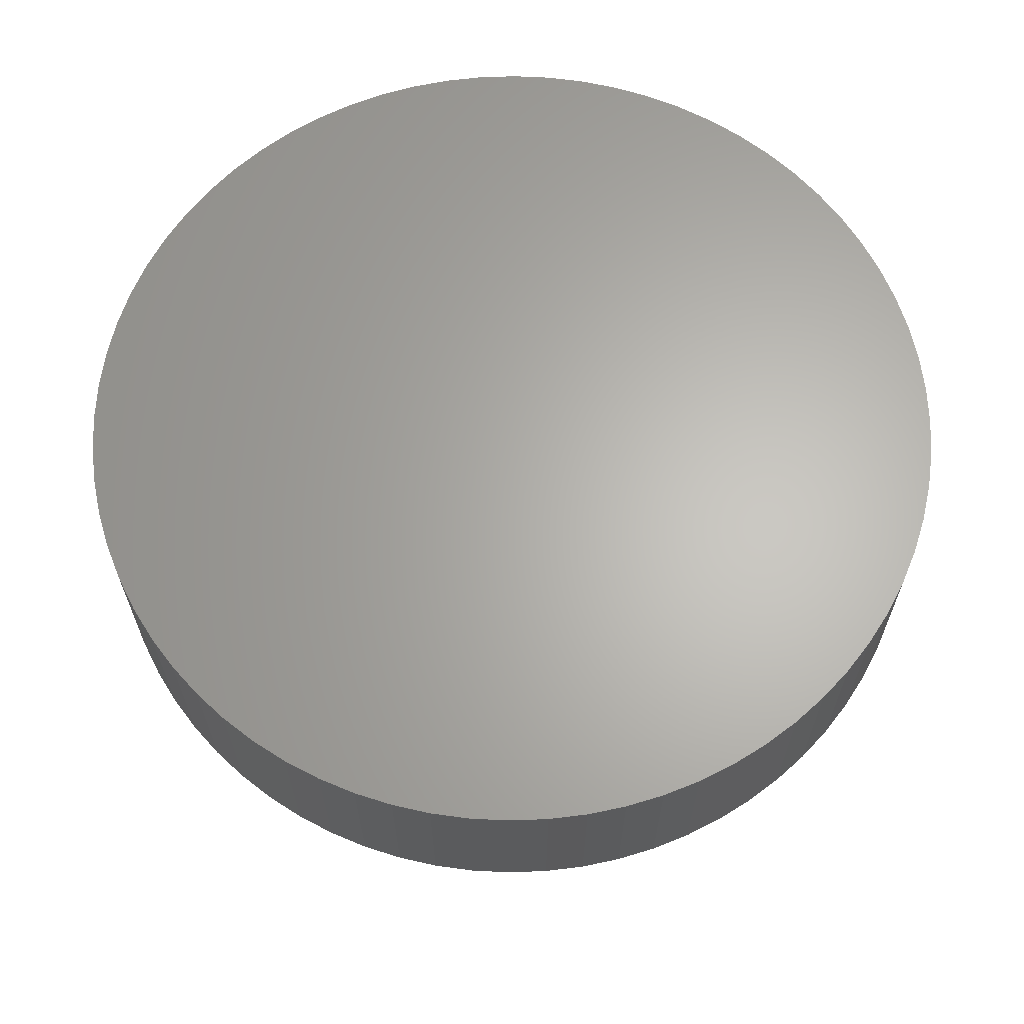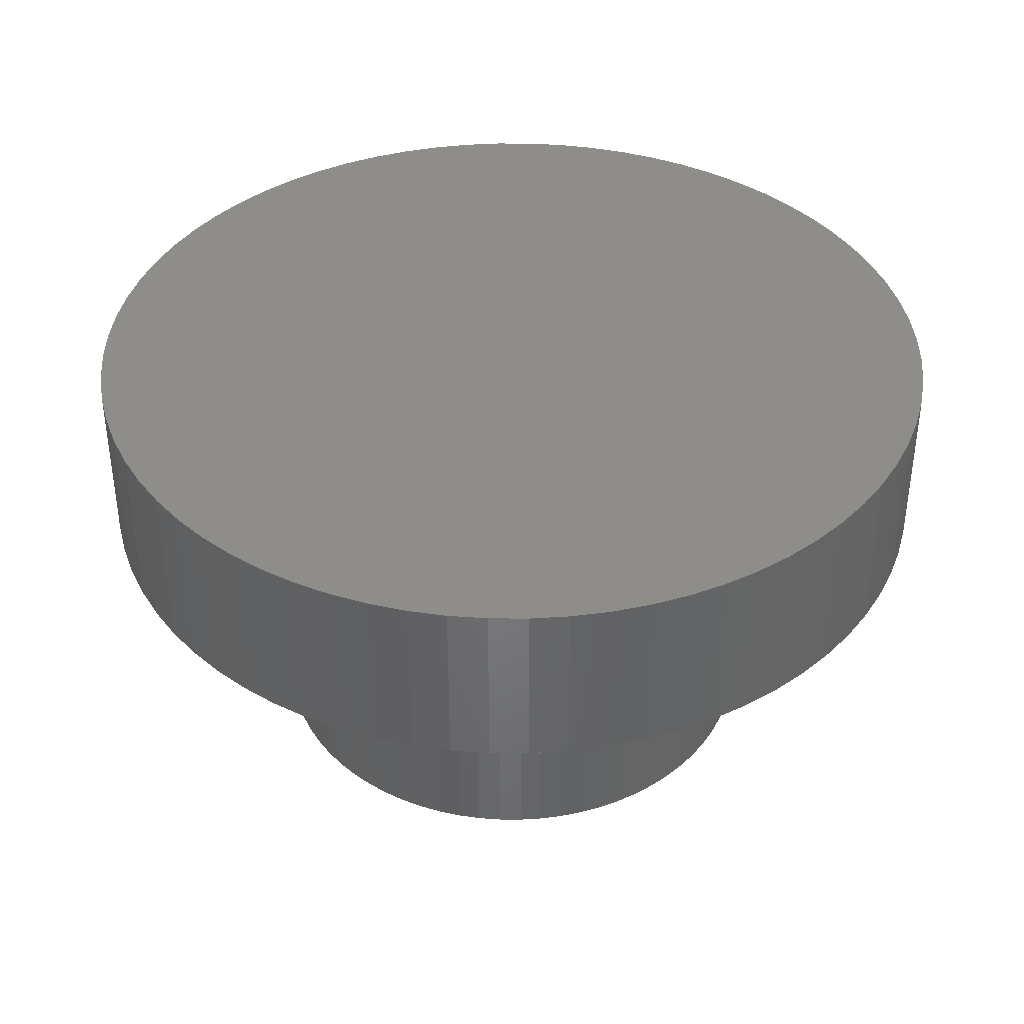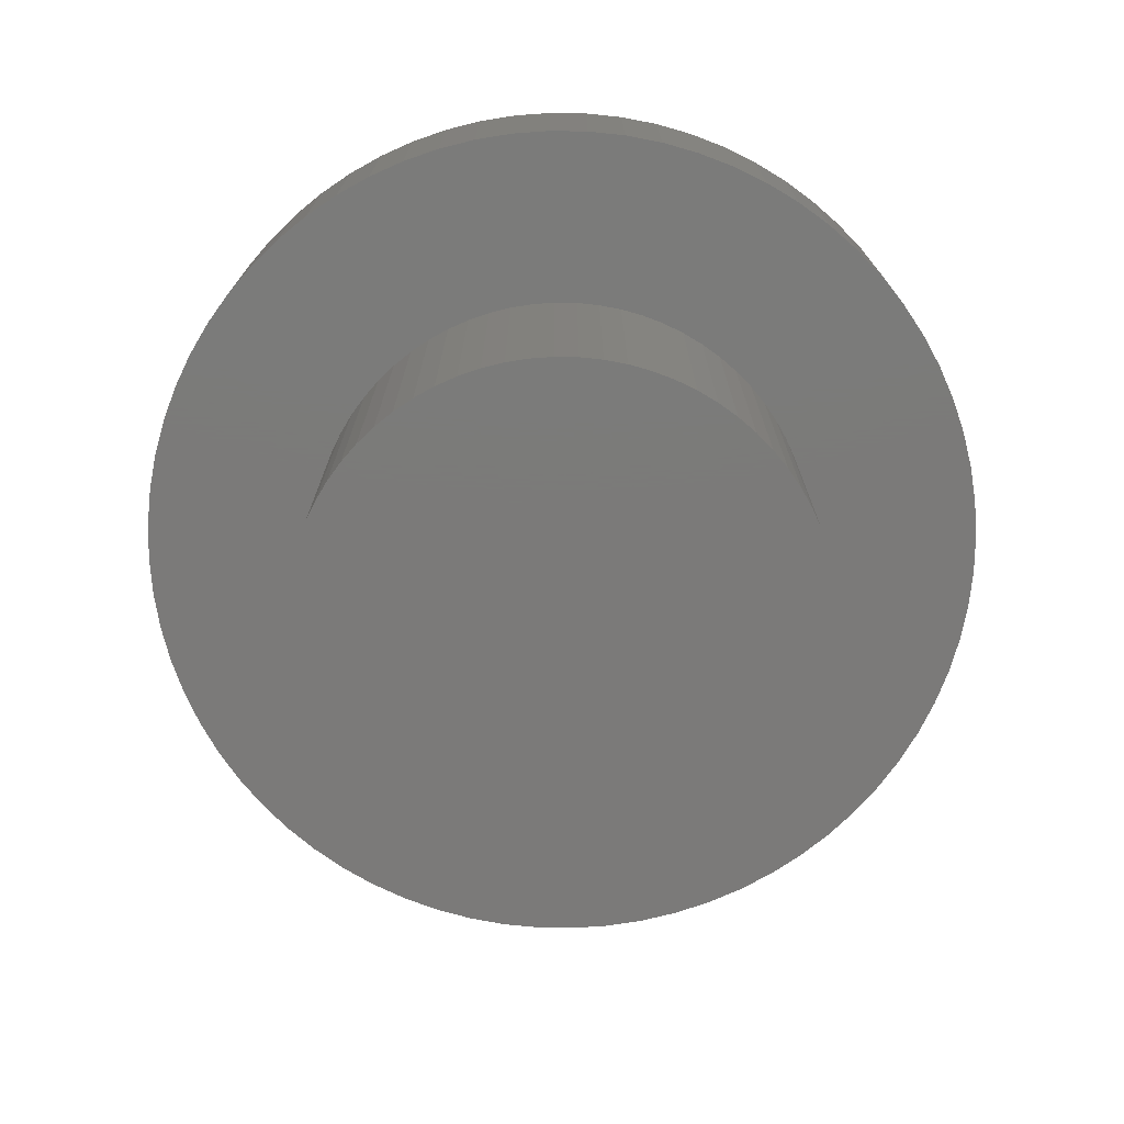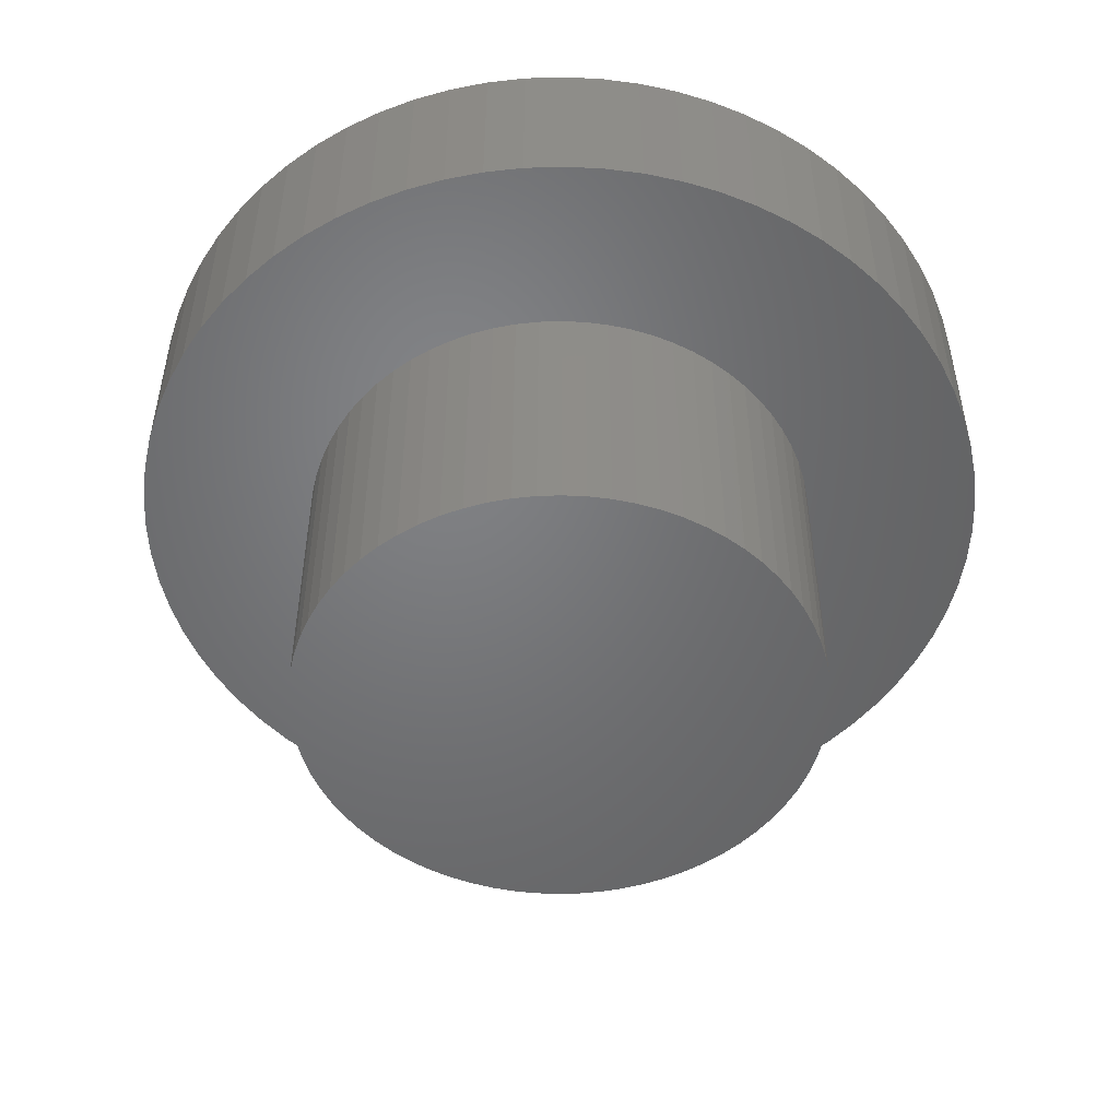
<metadata>
{"format":"stl","ext":"stl","renderer":"f3d","projection":"perspective","resolution":1024,"background":"white","views":[{"elev":64.5,"azim":-179.6,"up":"+Z"},{"elev":39.0,"azim":-172.1,"up":"+Z"},{"elev":-73.8,"azim":-158.4,"up":"+Z"},{"elev":-50.5,"azim":-130.5,"up":"+Z"}]}
</metadata>
<code>
# stl→obj: 290 verts, 576 faces
v 19.34 44.03 26.29
v 19.32 44.15 26.29
v 20.81 44.29 26.29
v 19.31 44.29 26.29
v 19.32 44.42 26.29
v 19.46 43.65 26.29
v 19.41 43.77 26.29
v 19.37 43.9 26.29
v 19.67 43.32 26.29
v 19.59 43.43 26.29
v 19.52 43.54 26.29
v 19.95 43.06 26.29
v 19.85 43.14 26.29
v 19.75 43.22 26.29
v 20.3 42.88 26.29
v 20.18 42.93 26.29
v 20.06 42.99 26.29
v 20.68 42.79 26.29
v 20.55 42.81 26.29
v 20.43 42.84 26.29
v 21.08 42.81 26.29
v 20.95 42.79 26.29
v 20.81 42.79 26.29
v 21.45 42.93 26.29
v 21.33 42.88 26.29
v 21.2 42.84 26.29
v 21.78 43.14 26.29
v 21.67 43.06 26.29
v 21.56 42.99 26.29
v 22.04 43.43 26.29
v 21.96 43.32 26.29
v 21.88 43.22 26.29
v 22.22 43.77 26.29
v 22.17 43.65 26.29
v 22.11 43.54 26.29
v 22.31 44.15 26.29
v 22.29 44.03 26.29
v 22.26 43.9 26.29
v 22.29 44.55 26.29
v 22.31 44.42 26.29
v 22.31 44.29 26.29
v 22.17 44.92 26.29
v 22.22 44.8 26.29
v 22.26 44.67 26.29
v 21.96 45.25 26.29
v 22.04 45.15 26.29
v 22.11 45.04 26.29
v 21.67 45.51 26.29
v 21.78 45.43 26.29
v 21.88 45.35 26.29
v 21.33 45.7 26.29
v 21.45 45.65 26.29
v 21.56 45.58 26.29
v 20.95 45.78 26.29
v 21.08 45.76 26.29
v 21.2 45.73 26.29
v 20.55 45.76 26.29
v 20.68 45.78 26.29
v 20.81 45.79 26.29
v 20.18 45.65 26.29
v 20.3 45.7 26.29
v 20.43 45.73 26.29
v 19.85 45.43 26.29
v 19.95 45.51 26.29
v 20.06 45.58 26.29
v 19.59 45.15 26.29
v 19.67 45.25 26.29
v 19.75 45.35 26.29
v 19.41 44.8 26.29
v 19.46 44.92 26.29
v 19.52 45.04 26.29
v 19.34 44.55 26.29
v 19.37 44.67 26.29
v 22.31 44.29 27.89
v 22.31 44.42 27.89
v 22.29 44.55 27.89
v 22.26 44.67 27.89
v 22.22 44.8 27.89
v 22.17 44.92 27.89
v 22.11 45.04 27.89
v 22.04 45.15 27.89
v 21.96 45.25 27.89
v 21.88 45.35 27.89
v 21.78 45.43 27.89
v 21.67 45.51 27.89
v 21.56 45.58 27.89
v 21.45 45.65 27.89
v 21.33 45.7 27.89
v 21.2 45.73 27.89
v 21.08 45.76 27.89
v 20.95 45.78 27.89
v 20.81 45.79 27.89
v 20.68 45.78 27.89
v 20.55 45.76 27.89
v 20.43 45.73 27.89
v 20.3 45.7 27.89
v 20.18 45.65 27.89
v 20.06 45.58 27.89
v 19.95 45.51 27.89
v 19.85 45.43 27.89
v 19.75 45.35 27.89
v 19.67 45.25 27.89
v 19.59 45.15 27.89
v 19.52 45.04 27.89
v 19.46 44.92 27.89
v 19.41 44.8 27.89
v 19.37 44.67 27.89
v 19.34 44.55 27.89
v 19.32 44.42 27.89
v 19.31 44.29 27.89
v 19.32 44.15 27.89
v 19.34 44.03 27.89
v 19.37 43.9 27.89
v 19.41 43.77 27.89
v 19.46 43.65 27.89
v 19.52 43.54 27.89
v 19.59 43.43 27.89
v 19.67 43.32 27.89
v 19.75 43.22 27.89
v 19.85 43.14 27.89
v 19.95 43.06 27.89
v 20.06 42.99 27.89
v 20.18 42.93 27.89
v 20.3 42.88 27.89
v 20.43 42.84 27.89
v 20.55 42.81 27.89
v 20.68 42.79 27.89
v 20.81 42.79 27.89
v 20.95 42.79 27.89
v 21.08 42.81 27.89
v 21.2 42.84 27.89
v 21.33 42.88 27.89
v 21.45 42.93 27.89
v 21.56 42.99 27.89
v 21.67 43.06 27.89
v 21.78 43.14 27.89
v 21.88 43.22 27.89
v 21.96 43.32 27.89
v 22.04 43.43 27.89
v 22.11 43.54 27.89
v 22.17 43.65 27.89
v 22.22 43.77 27.89
v 22.26 43.9 27.89
v 22.29 44.03 27.89
v 22.31 44.15 27.89
v 23.28 43.85 28.89
v 23.31 44.07 28.89
v 20.81 44.29 28.89
v 23.31 44.29 28.89
v 23.31 44.5 28.89
v 23.08 43.23 28.89
v 23.16 43.43 28.89
v 23.23 43.64 28.89
v 22.73 42.68 28.89
v 22.86 42.85 28.89
v 22.98 43.04 28.89
v 22.25 42.24 28.89
v 22.42 42.37 28.89
v 22.58 42.52 28.89
v 21.67 41.94 28.89
v 21.87 42.02 28.89
v 22.06 42.12 28.89
v 21.03 41.8 28.89
v 21.25 41.82 28.89
v 21.46 41.87 28.89
v 20.38 41.82 28.89
v 20.6 41.8 28.89
v 20.81 41.79 28.89
v 19.76 42.02 28.89
v 19.96 41.94 28.89
v 20.17 41.87 28.89
v 19.21 42.37 28.89
v 19.38 42.24 28.89
v 19.56 42.12 28.89
v 18.77 42.85 28.89
v 18.9 42.68 28.89
v 19.05 42.52 28.89
v 18.47 43.43 28.89
v 18.55 43.23 28.89
v 18.65 43.04 28.89
v 18.32 44.07 28.89
v 18.35 43.85 28.89
v 18.4 43.64 28.89
v 18.35 44.72 28.89
v 18.32 44.5 28.89
v 18.31 44.29 28.89
v 18.55 45.34 28.89
v 18.47 45.14 28.89
v 18.4 44.93 28.89
v 18.9 45.89 28.89
v 18.77 45.72 28.89
v 18.65 45.54 28.89
v 19.38 46.33 28.89
v 19.21 46.2 28.89
v 19.05 46.05 28.89
v 19.96 46.63 28.89
v 19.76 46.55 28.89
v 19.56 46.45 28.89
v 20.6 46.78 28.89
v 20.38 46.75 28.89
v 20.17 46.7 28.89
v 21.25 46.75 28.89
v 21.03 46.78 28.89
v 20.81 46.79 28.89
v 21.87 46.55 28.89
v 21.67 46.63 28.89
v 21.46 46.7 28.89
v 22.42 46.2 28.89
v 22.25 46.33 28.89
v 22.06 46.45 28.89
v 22.86 45.72 28.89
v 22.73 45.89 28.89
v 22.58 46.05 28.89
v 23.16 45.14 28.89
v 23.08 45.34 28.89
v 22.98 45.54 28.89
v 23.28 44.72 28.89
v 23.23 44.93 28.89
v 18.31 44.29 27.89
v 18.32 44.5 27.89
v 18.35 44.72 27.89
v 18.4 44.93 27.89
v 18.47 45.14 27.89
v 18.55 45.34 27.89
v 18.65 45.54 27.89
v 18.77 45.72 27.89
v 18.9 45.89 27.89
v 19.05 46.05 27.89
v 19.21 46.2 27.89
v 19.38 46.33 27.89
v 19.56 46.45 27.89
v 19.76 46.55 27.89
v 19.96 46.63 27.89
v 20.17 46.7 27.89
v 20.38 46.75 27.89
v 20.6 46.78 27.89
v 20.81 46.79 27.89
v 21.03 46.78 27.89
v 21.25 46.75 27.89
v 21.46 46.7 27.89
v 21.67 46.63 27.89
v 21.87 46.55 27.89
v 22.06 46.45 27.89
v 22.25 46.33 27.89
v 22.42 46.2 27.89
v 22.58 46.05 27.89
v 22.73 45.89 27.89
v 22.86 45.72 27.89
v 22.98 45.54 27.89
v 23.08 45.34 27.89
v 23.16 45.14 27.89
v 23.23 44.93 27.89
v 23.28 44.72 27.89
v 23.31 44.5 27.89
v 23.31 44.29 27.89
v 23.31 44.07 27.89
v 23.28 43.85 27.89
v 23.23 43.64 27.89
v 23.16 43.43 27.89
v 23.08 43.23 27.89
v 22.98 43.04 27.89
v 22.86 42.85 27.89
v 22.73 42.68 27.89
v 22.58 42.52 27.89
v 22.42 42.37 27.89
v 22.25 42.24 27.89
v 22.06 42.12 27.89
v 21.87 42.02 27.89
v 21.67 41.94 27.89
v 21.46 41.87 27.89
v 21.25 41.82 27.89
v 21.03 41.8 27.89
v 20.81 41.79 27.89
v 20.6 41.8 27.89
v 20.38 41.82 27.89
v 20.17 41.87 27.89
v 19.96 41.94 27.89
v 19.76 42.02 27.89
v 19.56 42.12 27.89
v 19.38 42.24 27.89
v 19.21 42.37 27.89
v 19.05 42.52 27.89
v 18.9 42.68 27.89
v 18.77 42.85 27.89
v 18.65 43.04 27.89
v 18.55 43.23 27.89
v 18.47 43.43 27.89
v 18.4 43.64 27.89
v 18.35 43.85 27.89
v 18.32 44.07 27.89
f 1 2 3
f 3 2 4
f 3 4 5
f 6 7 3
f 3 7 8
f 3 8 1
f 9 10 3
f 3 10 11
f 3 11 6
f 12 13 3
f 3 13 14
f 3 14 9
f 15 16 3
f 3 16 17
f 3 17 12
f 18 19 3
f 3 19 20
f 3 20 15
f 21 22 3
f 3 22 23
f 3 23 18
f 24 25 3
f 3 25 26
f 3 26 21
f 27 28 3
f 3 28 29
f 3 29 24
f 30 31 3
f 3 31 32
f 3 32 27
f 33 34 3
f 3 34 35
f 3 35 30
f 36 37 3
f 3 37 38
f 3 38 33
f 39 40 3
f 3 40 41
f 3 41 36
f 42 43 3
f 3 43 44
f 3 44 39
f 45 46 3
f 3 46 47
f 3 47 42
f 48 49 3
f 3 49 50
f 3 50 45
f 51 52 3
f 3 52 53
f 3 53 48
f 54 55 3
f 3 55 56
f 3 56 51
f 57 58 3
f 3 58 59
f 3 59 54
f 60 61 3
f 3 61 62
f 3 62 57
f 63 64 3
f 3 64 65
f 3 65 60
f 66 67 3
f 3 67 68
f 3 68 63
f 69 70 3
f 3 70 71
f 3 71 66
f 5 72 3
f 3 72 73
f 3 73 69
f 74 40 75
f 75 40 39
f 75 39 76
f 76 39 44
f 76 44 77
f 77 44 43
f 77 43 78
f 78 43 42
f 78 42 79
f 79 42 47
f 79 47 80
f 80 47 46
f 80 46 81
f 81 46 45
f 81 45 82
f 82 45 50
f 82 50 83
f 83 50 49
f 83 49 84
f 84 49 48
f 84 48 85
f 85 48 53
f 85 53 86
f 86 53 52
f 86 52 87
f 87 52 51
f 87 51 88
f 88 51 56
f 88 56 89
f 89 56 55
f 89 55 90
f 90 55 54
f 90 54 91
f 91 54 59
f 91 59 92
f 92 59 58
f 92 58 93
f 93 58 57
f 93 57 94
f 94 57 62
f 94 62 95
f 95 62 61
f 95 61 96
f 96 61 60
f 96 60 97
f 97 60 65
f 97 65 98
f 98 65 64
f 98 64 99
f 99 64 63
f 99 63 100
f 100 63 68
f 100 68 101
f 101 68 67
f 101 67 102
f 102 67 66
f 102 66 103
f 103 66 71
f 103 71 104
f 104 71 70
f 104 70 105
f 105 70 69
f 105 69 106
f 106 69 73
f 106 73 107
f 107 73 72
f 107 72 108
f 108 72 5
f 108 5 109
f 109 5 4
f 109 4 110
f 110 4 2
f 110 2 111
f 111 2 1
f 111 1 112
f 112 1 8
f 112 8 113
f 113 8 7
f 113 7 114
f 114 7 6
f 114 6 115
f 115 6 11
f 115 11 116
f 116 11 10
f 116 10 117
f 117 10 9
f 117 9 118
f 118 9 14
f 118 14 119
f 119 14 13
f 119 13 120
f 120 13 12
f 120 12 121
f 121 12 17
f 121 17 122
f 122 17 16
f 122 16 123
f 123 16 15
f 123 15 124
f 124 15 20
f 124 20 125
f 125 20 19
f 125 19 126
f 126 19 18
f 126 18 127
f 127 18 23
f 127 23 128
f 128 23 22
f 128 22 129
f 129 22 21
f 129 21 130
f 130 21 26
f 130 26 131
f 131 26 25
f 131 25 132
f 132 25 24
f 132 24 133
f 133 24 29
f 133 29 134
f 134 29 28
f 134 28 135
f 135 28 27
f 135 27 136
f 136 27 32
f 136 32 137
f 137 32 31
f 137 31 138
f 138 31 30
f 138 30 139
f 139 30 35
f 139 35 140
f 140 35 34
f 140 34 141
f 141 34 33
f 141 33 142
f 142 33 38
f 142 38 143
f 143 38 37
f 143 37 144
f 144 37 36
f 144 36 145
f 145 36 41
f 145 41 74
f 74 41 40
f 146 147 148
f 148 147 149
f 148 149 150
f 151 152 148
f 148 152 153
f 148 153 146
f 154 155 148
f 148 155 156
f 148 156 151
f 157 158 148
f 148 158 159
f 148 159 154
f 160 161 148
f 148 161 162
f 148 162 157
f 163 164 148
f 148 164 165
f 148 165 160
f 166 167 148
f 148 167 168
f 148 168 163
f 169 170 148
f 148 170 171
f 148 171 166
f 172 173 148
f 148 173 174
f 148 174 169
f 175 176 148
f 148 176 177
f 148 177 172
f 178 179 148
f 148 179 180
f 148 180 175
f 181 182 148
f 148 182 183
f 148 183 178
f 184 185 148
f 148 185 186
f 148 186 181
f 187 188 148
f 148 188 189
f 148 189 184
f 190 191 148
f 148 191 192
f 148 192 187
f 193 194 148
f 148 194 195
f 148 195 190
f 196 197 148
f 148 197 198
f 148 198 193
f 199 200 148
f 148 200 201
f 148 201 196
f 202 203 148
f 148 203 204
f 148 204 199
f 205 206 148
f 148 206 207
f 148 207 202
f 208 209 148
f 148 209 210
f 148 210 205
f 211 212 148
f 148 212 213
f 148 213 208
f 214 215 148
f 148 215 216
f 148 216 211
f 150 217 148
f 148 217 218
f 148 218 214
f 219 185 220
f 220 185 184
f 220 184 221
f 221 184 189
f 221 189 222
f 222 189 188
f 222 188 223
f 223 188 187
f 223 187 224
f 224 187 192
f 224 192 225
f 225 192 191
f 225 191 226
f 226 191 190
f 226 190 227
f 227 190 195
f 227 195 228
f 228 195 194
f 228 194 229
f 229 194 193
f 229 193 230
f 230 193 198
f 230 198 231
f 231 198 197
f 231 197 232
f 232 197 196
f 232 196 233
f 233 196 201
f 233 201 234
f 234 201 200
f 234 200 235
f 235 200 199
f 235 199 236
f 236 199 204
f 236 204 237
f 237 204 203
f 237 203 238
f 238 203 202
f 238 202 239
f 239 202 207
f 239 207 240
f 240 207 206
f 240 206 241
f 241 206 205
f 241 205 242
f 242 205 210
f 242 210 243
f 243 210 209
f 243 209 244
f 244 209 208
f 244 208 245
f 245 208 213
f 245 213 246
f 246 213 212
f 246 212 247
f 247 212 211
f 247 211 248
f 248 211 216
f 248 216 249
f 249 216 215
f 249 215 250
f 250 215 214
f 250 214 251
f 251 214 218
f 251 218 252
f 252 218 217
f 252 217 253
f 253 217 150
f 253 150 254
f 254 150 149
f 254 149 255
f 255 149 147
f 255 147 256
f 256 147 146
f 256 146 257
f 257 146 153
f 257 153 258
f 258 153 152
f 258 152 259
f 259 152 151
f 259 151 260
f 260 151 156
f 260 156 261
f 261 156 155
f 261 155 262
f 262 155 154
f 262 154 263
f 263 154 159
f 263 159 264
f 264 159 158
f 264 158 265
f 265 158 157
f 265 157 266
f 266 157 162
f 266 162 267
f 267 162 161
f 267 161 268
f 268 161 160
f 268 160 269
f 269 160 165
f 269 165 270
f 270 165 164
f 270 164 271
f 271 164 163
f 271 163 272
f 272 163 168
f 272 168 273
f 273 168 167
f 273 167 274
f 274 167 166
f 274 166 275
f 275 166 171
f 275 171 276
f 276 171 170
f 276 170 277
f 277 170 169
f 277 169 278
f 278 169 174
f 278 174 279
f 279 174 173
f 279 173 280
f 280 173 172
f 280 172 281
f 281 172 177
f 281 177 282
f 282 177 176
f 282 176 283
f 283 176 175
f 283 175 284
f 284 175 180
f 284 180 285
f 285 180 179
f 285 179 286
f 286 179 178
f 286 178 287
f 287 178 183
f 287 183 288
f 288 183 182
f 288 182 289
f 289 182 181
f 289 181 290
f 290 181 186
f 290 186 219
f 219 186 185
f 96 233 95
f 95 233 234
f 95 234 94
f 94 234 235
f 94 235 93
f 93 235 236
f 93 236 92
f 92 236 237
f 92 237 91
f 91 237 238
f 91 238 90
f 90 238 239
f 90 239 89
f 89 239 240
f 89 240 88
f 88 240 241
f 88 241 87
f 87 241 242
f 87 242 86
f 86 242 243
f 86 243 85
f 85 243 244
f 85 244 84
f 84 244 245
f 84 245 83
f 83 245 246
f 83 246 82
f 82 246 247
f 82 247 81
f 81 247 248
f 81 248 80
f 80 248 249
f 80 249 79
f 79 249 250
f 79 250 78
f 78 250 251
f 78 251 77
f 77 251 252
f 77 252 76
f 76 252 253
f 76 253 75
f 75 253 254
f 75 254 74
f 74 254 255
f 74 255 145
f 145 255 256
f 145 256 144
f 144 256 257
f 144 257 143
f 143 257 258
f 143 258 142
f 142 258 259
f 142 259 141
f 141 259 260
f 141 260 140
f 140 260 261
f 140 261 139
f 139 261 262
f 139 262 138
f 138 262 263
f 138 263 137
f 137 263 264
f 137 264 136
f 136 264 265
f 136 265 135
f 135 265 266
f 135 266 134
f 134 266 267
f 134 267 133
f 133 267 268
f 133 268 132
f 132 268 269
f 132 269 131
f 131 269 270
f 131 270 130
f 130 270 271
f 130 271 129
f 129 271 272
f 129 272 128
f 128 272 273
f 128 273 127
f 127 273 274
f 127 274 126
f 126 274 275
f 126 275 125
f 125 275 276
f 125 276 124
f 124 276 277
f 124 277 123
f 123 277 278
f 123 278 122
f 122 278 279
f 122 279 121
f 121 279 280
f 121 280 120
f 120 280 281
f 120 281 119
f 119 281 282
f 119 282 118
f 118 282 283
f 118 283 117
f 117 283 284
f 117 284 116
f 116 284 285
f 116 285 115
f 115 285 286
f 115 286 114
f 114 286 287
f 114 287 113
f 113 287 288
f 113 288 112
f 112 288 289
f 112 289 111
f 111 289 290
f 111 290 110
f 110 290 219
f 110 219 109
f 109 219 220
f 109 220 108
f 108 220 221
f 108 221 107
f 107 221 222
f 107 222 106
f 106 222 223
f 106 223 105
f 105 223 224
f 105 224 104
f 104 224 225
f 104 225 103
f 103 225 226
f 103 226 102
f 102 226 227
f 102 227 101
f 101 227 228
f 101 228 100
f 100 228 229
f 100 229 99
f 99 229 230
f 99 230 98
f 98 230 231
f 98 231 97
f 97 231 232
f 97 232 96
f 96 232 233

</code>
